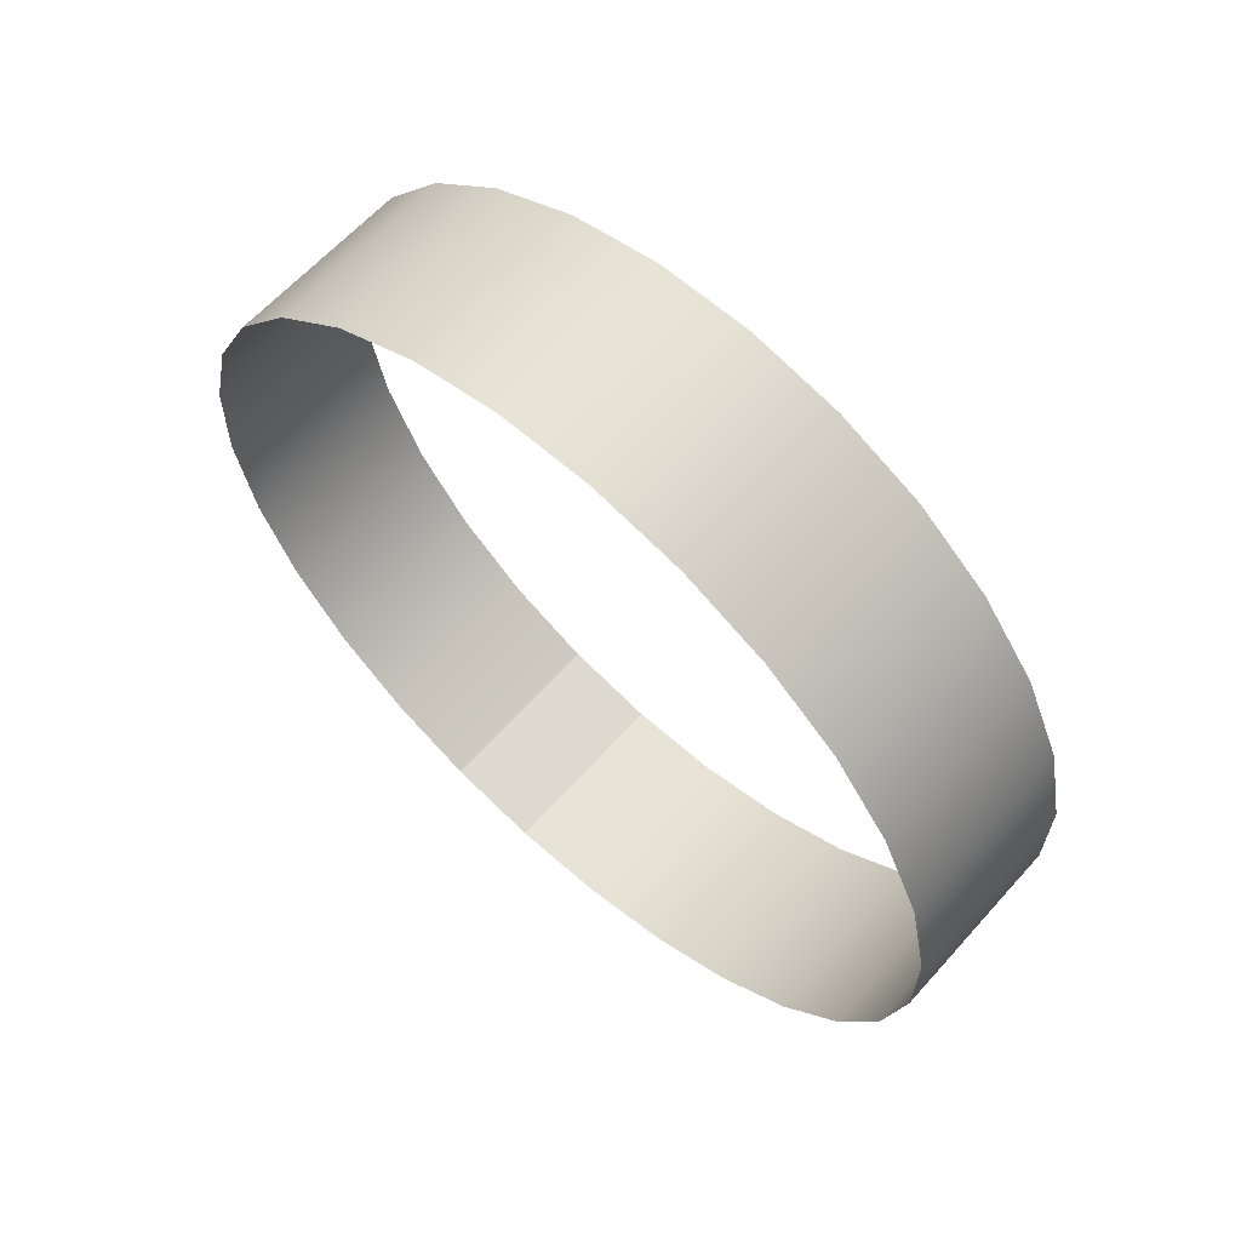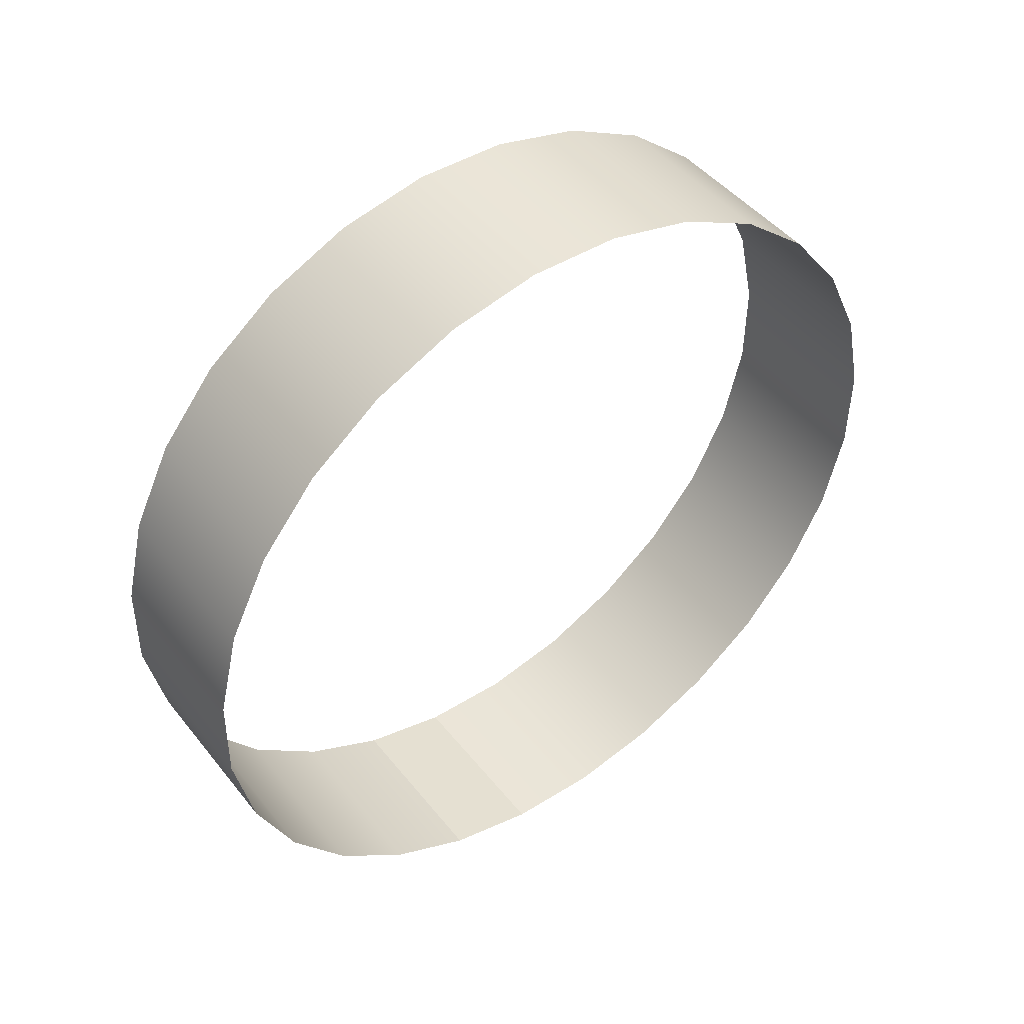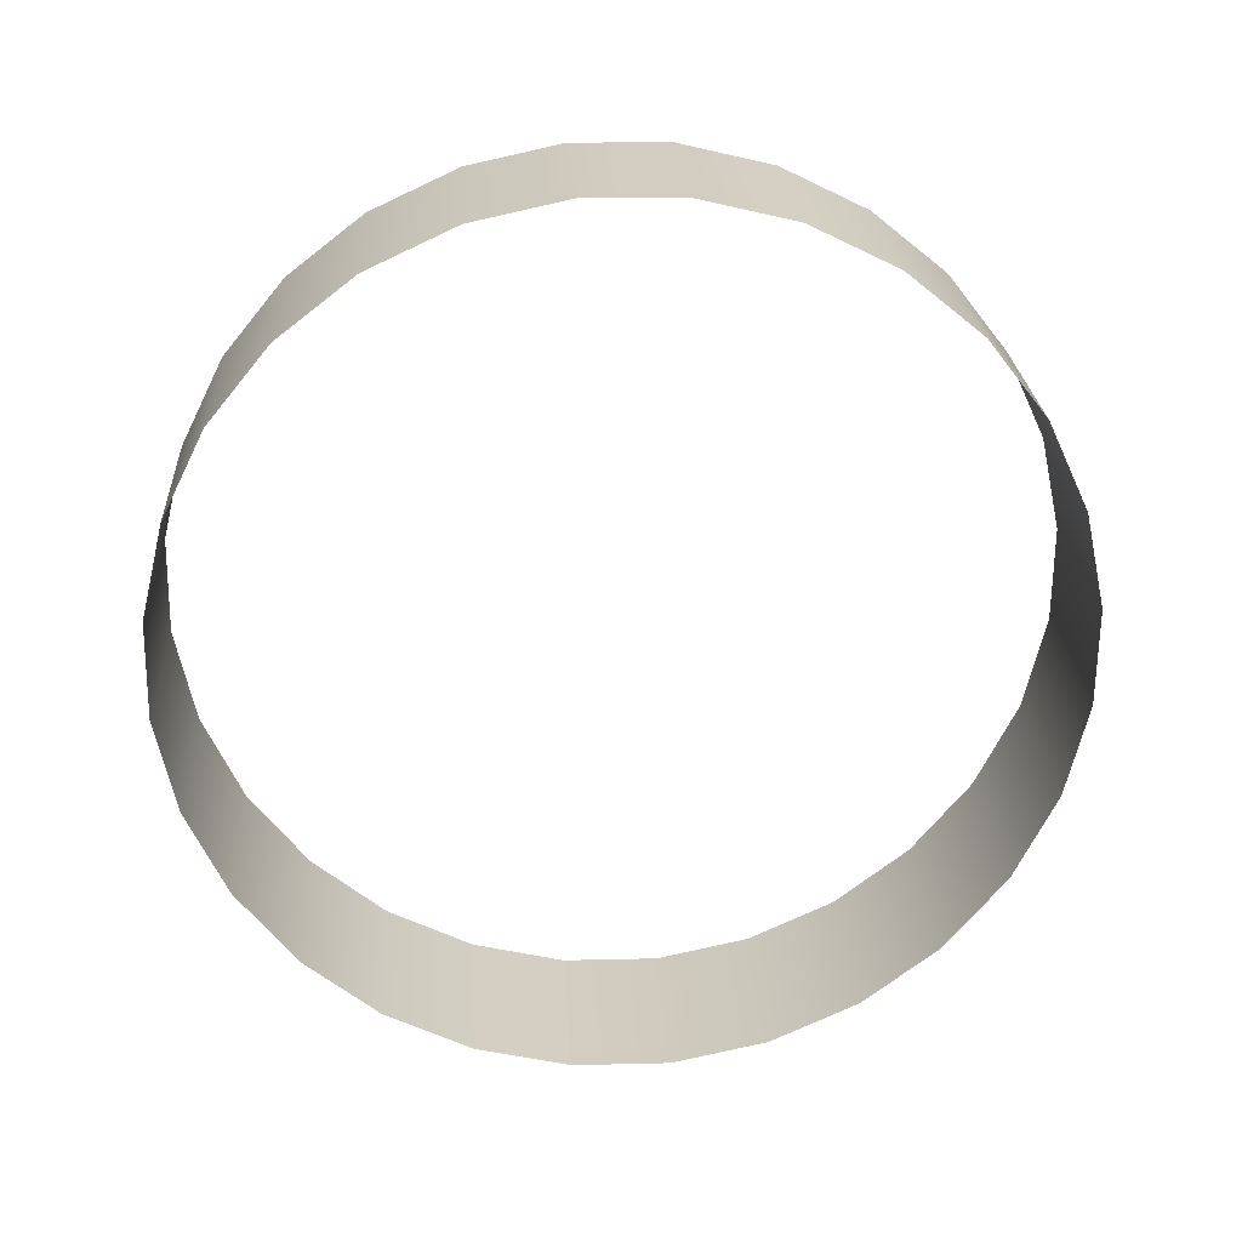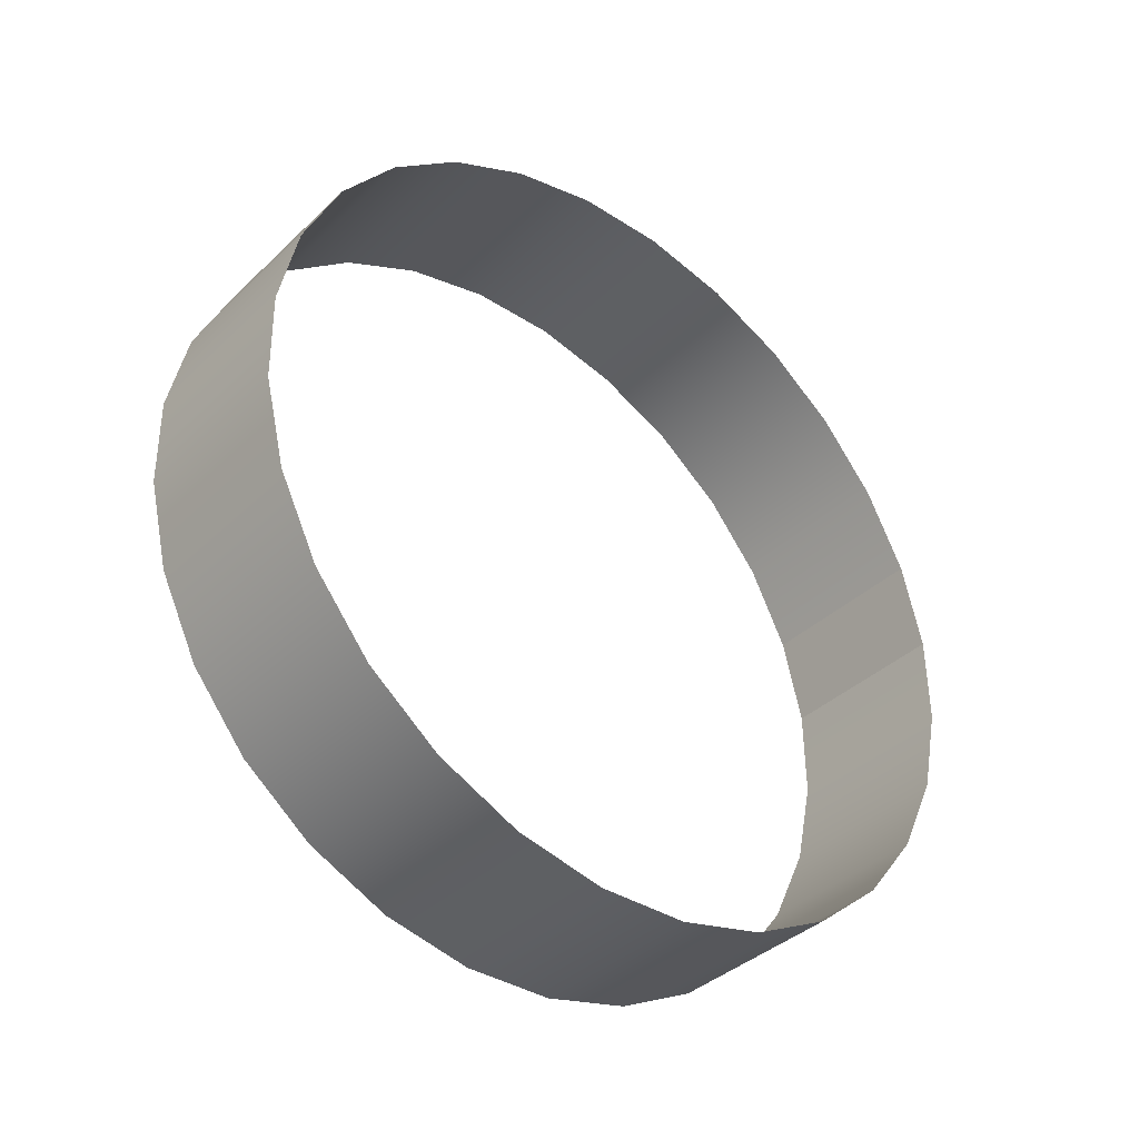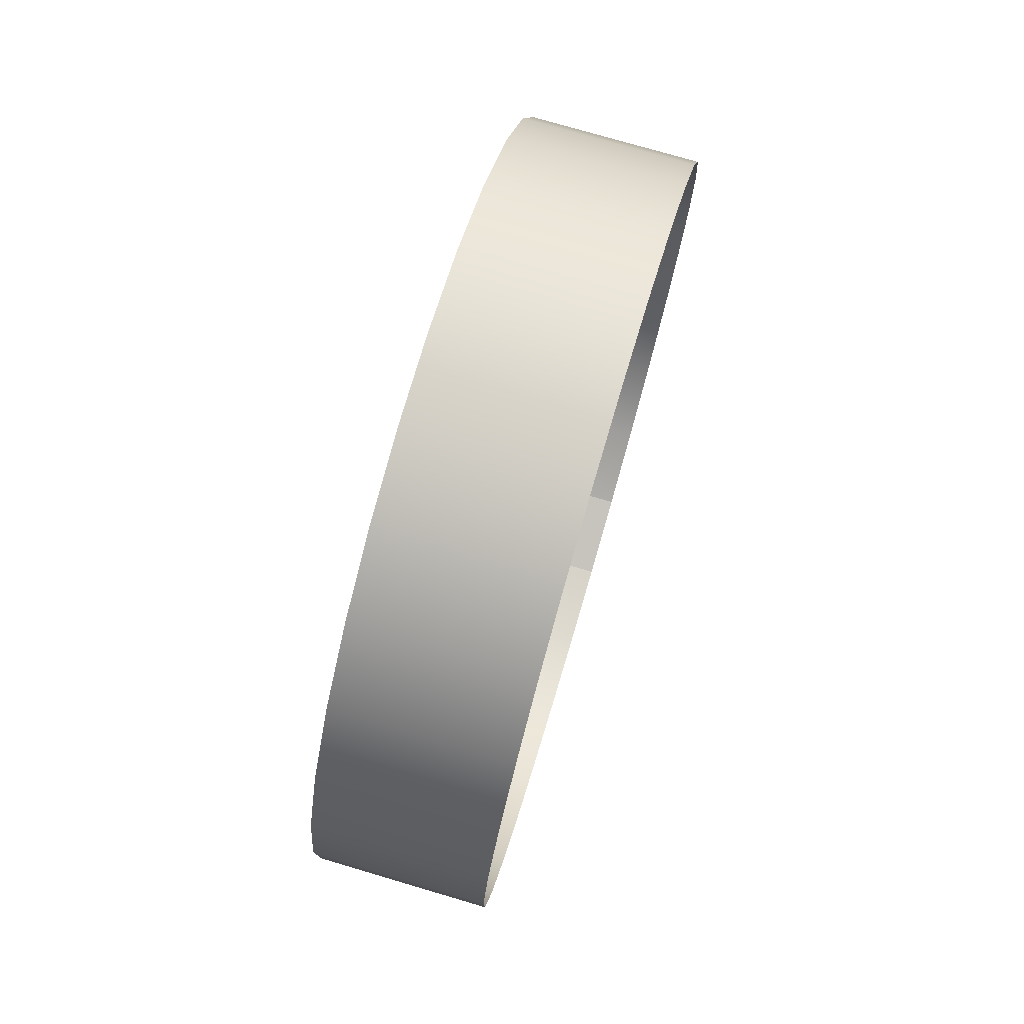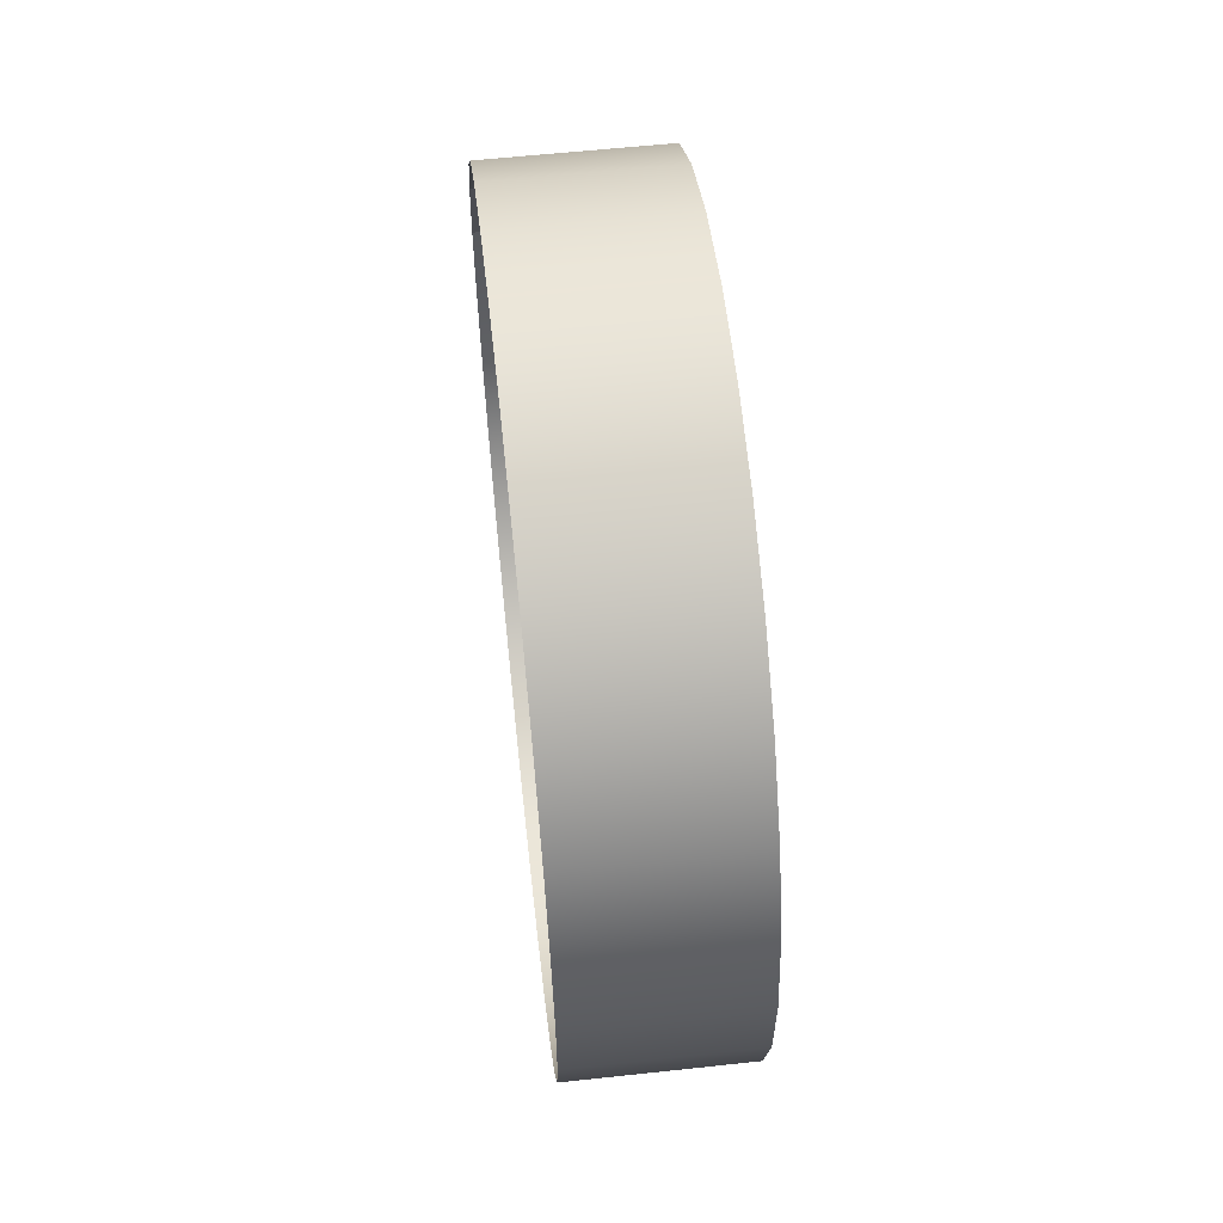
<metadata>
{"format":"obj","ext":"obj","renderer":"f3d","projection":"perspective","resolution":1024,"background":"white","views":[{"elev":62.5,"azim":131.7,"up":"+Y"},{"elev":45.9,"azim":53.9,"up":"+Y"},{"elev":24.5,"azim":86.6,"up":"+Y"},{"elev":-37.9,"azim":-130.0,"up":"+Z"},{"elev":76.0,"azim":-163.6,"up":"+Y"},{"elev":59.3,"azim":173.7,"up":"+Z"}]}
</metadata>
<code>
o visual_leg5_ft_leg5_ft
v -0.004948 0.02239 0.00224
v -0.004948 0.02133 0.007166
v -0.004948 0.0192 0.01173
v -0.004948 0.01571 -0.01611
v -0.004948 0.02233 -0.002798
v -0.004948 0.02114 -0.007695
v -0.004948 0.0189 -0.01221
v -0.004948 -0.01571 0.01611
v -0.004948 -0.0189 0.01221
v -0.004948 0.01611 0.01571
v -0.004948 0.007695 0.02114
v -0.004948 0.01221 0.0189
v -0.004948 -0.01173 0.0192
v -0.004948 -0.007166 0.02133
v -0.004948 -0.00224 0.02239
v -0.004948 0.002798 0.02233
v -0.004948 -0.02114 0.007695
v -0.004948 0.01173 -0.0192
v -0.004948 0.007166 -0.02133
v -0.004948 -0.007695 -0.02114
v -0.004948 0.00224 -0.02239
v -0.004948 -0.002798 -0.02233
v -0.004948 -0.01221 -0.0189
v -0.004948 -0.01611 -0.01571
v -0.004948 -0.0192 -0.01173
v -0.004948 -0.02133 -0.007166
v -0.004948 -0.02239 -0.00224
v -0.004948 -0.02233 0.002798
v 0.004948 -0.02233 0.002798
v 0.004948 -0.02239 -0.00224
v 0.004948 -0.02133 -0.007166
v 0.004948 -0.0192 -0.01173
v 0.004948 -0.01611 -0.01571
v 0.004948 -0.01221 -0.0189
v 0.004948 -0.007695 -0.02114
v 0.004948 -0.002798 -0.02233
v 0.004948 0.00224 -0.02239
v 0.004948 0.007166 -0.02133
v 0.004948 0.01173 -0.0192
v 0.004948 0.01571 -0.01611
v 0.004948 0.0189 -0.01221
v 0.004948 0.02114 -0.007695
v 0.004948 0.02233 -0.002798
v 0.004948 0.02239 0.00224
v 0.004948 0.02133 0.007166
v 0.004948 0.0192 0.01173
v 0.004948 0.01611 0.01571
v 0.004948 0.01221 0.0189
v 0.004948 0.007695 0.02114
v 0.004948 0.002798 0.02233
v 0.004948 -0.00224 0.02239
v 0.004948 -0.007166 0.02133
v 0.004948 -0.01173 0.0192
v 0.004948 -0.01571 0.01611
v 0.004948 -0.0189 0.01221
v 0.004948 -0.02114 0.007695
v -0.004948 -0.02114 0.007695
v 0.004948 -0.02114 0.007695
v -0.004948 -0.02233 0.002798
v 0.004948 -0.02233 0.002798
f 40 39 18 4
f 5 1 44 43
f 1 2 45 44
f 46 45 2 3
f 47 46 3 10
f 41 40 4 7
f 43 42 6 5
f 42 41 7 6
f 56 55 9 17
f 54 53 13 8
f 55 54 8 9
f 48 47 10 12
f 50 49 11 16
f 49 48 12 11
f 53 52 14 13
f 52 51 15 14
f 51 50 16 15
f 58 29 28 57
f 39 38 19 18
f 35 34 23 20
f 38 37 21 19
f 36 35 20 22
f 37 36 22 21
f 34 33 24 23
f 32 31 26 25
f 33 32 25 24
f 31 30 27 26
f 30 60 59 27

</code>
